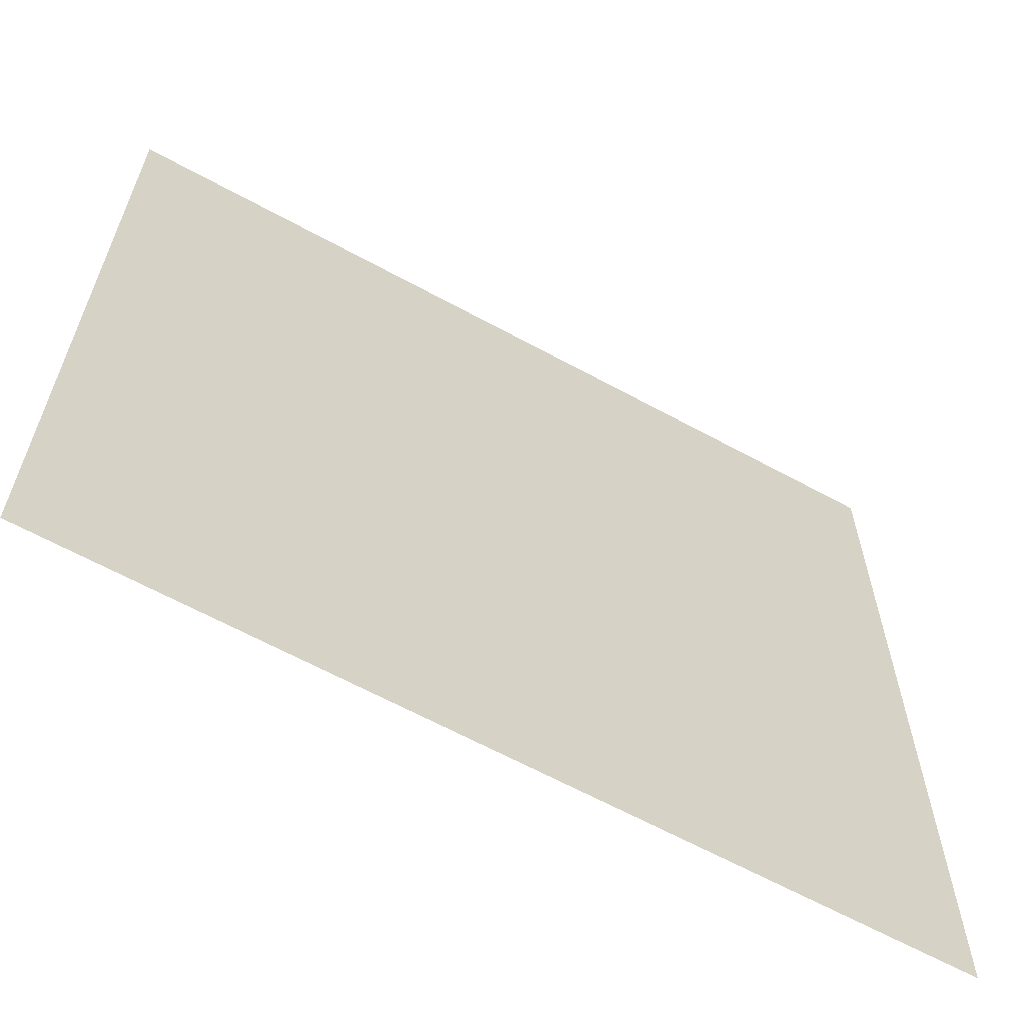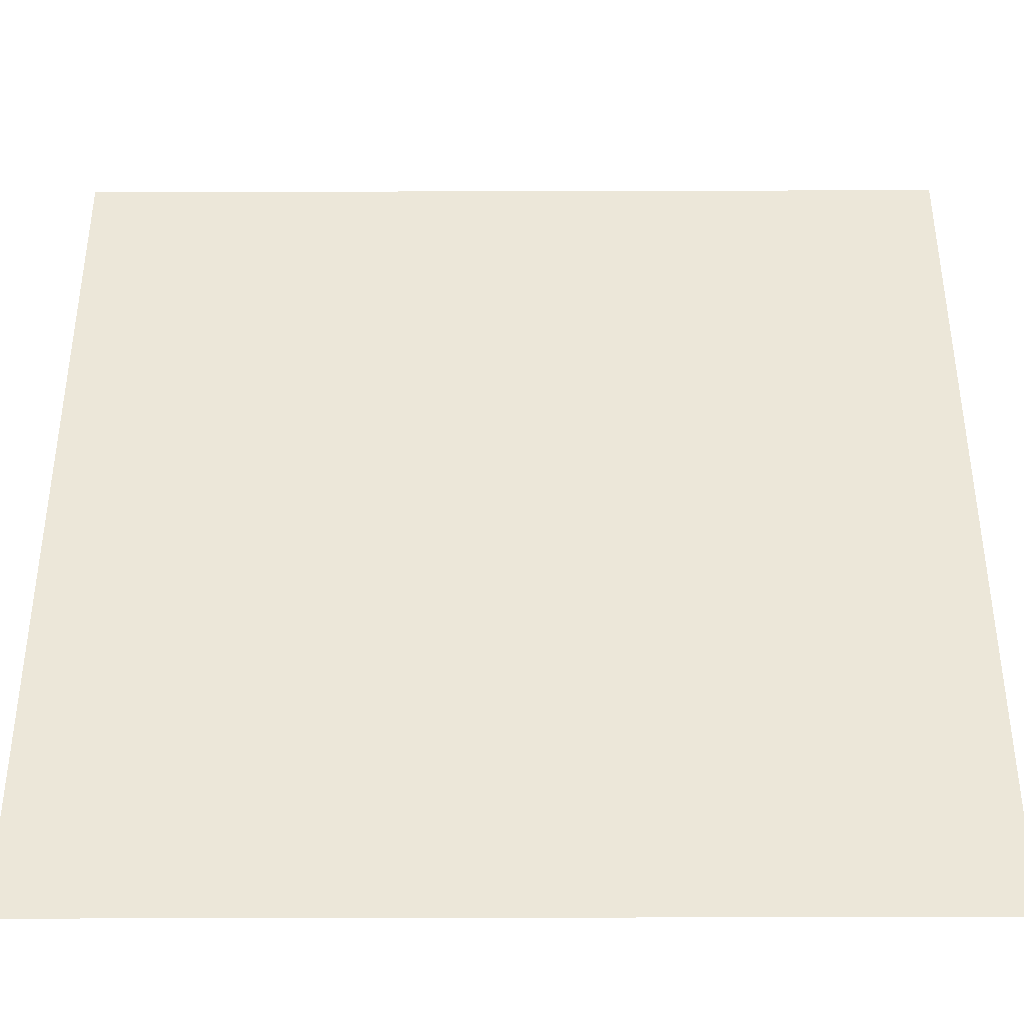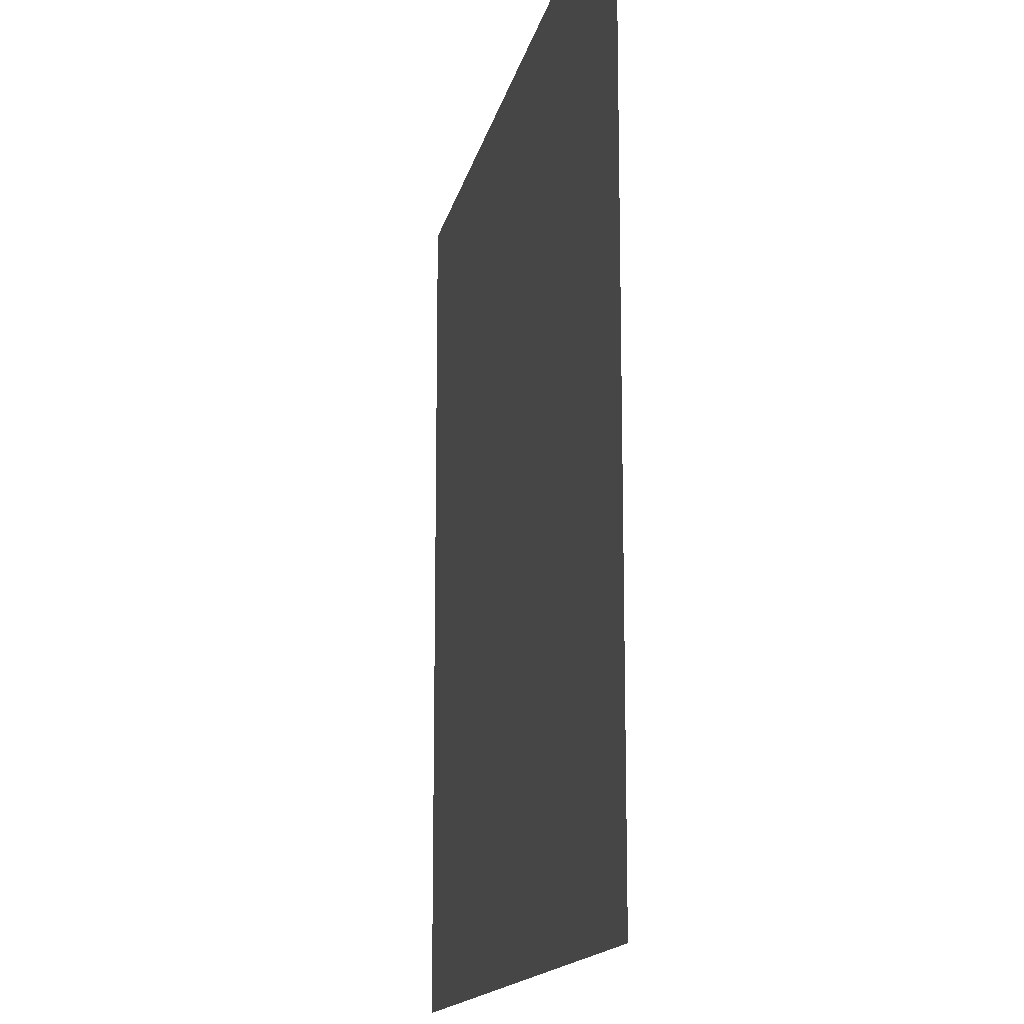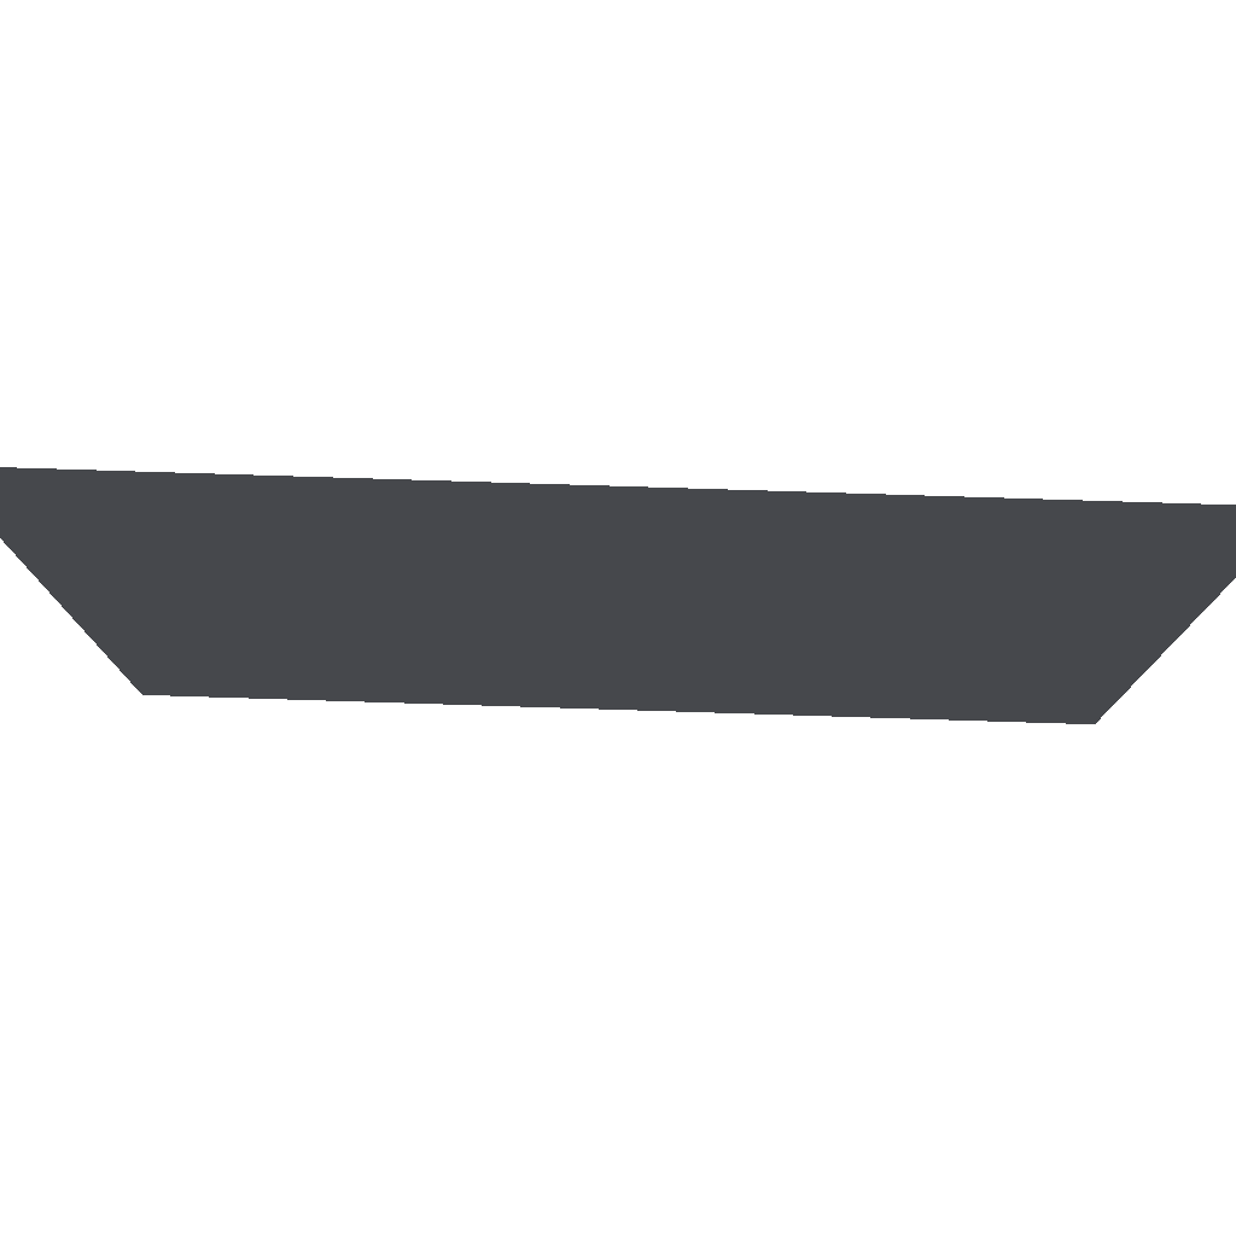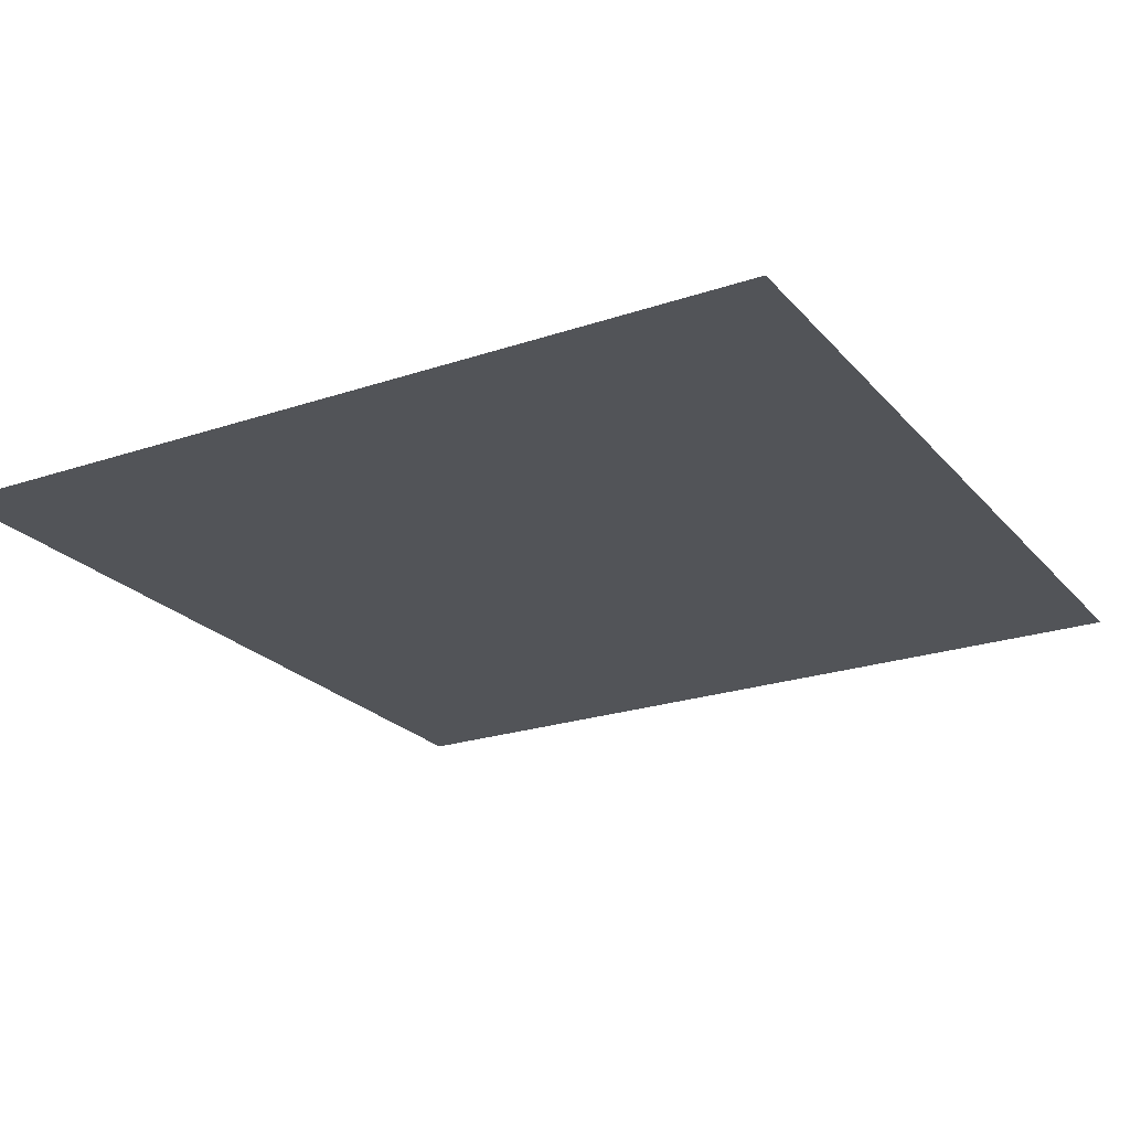
<metadata>
{"format":"obj","ext":"obj","renderer":"f3d","projection":"perspective","resolution":1024,"background":"white","views":[{"elev":-63.7,"azim":151.1,"up":"+Y"},{"elev":-39.7,"azim":0.2,"up":"+Y"},{"elev":-14.5,"azim":78.8,"up":"+Y"},{"elev":78.9,"azim":-178.2,"up":"+Y"},{"elev":-23.1,"azim":-150.2,"up":"+Z"}]}
</metadata>
<code>
g shadow003
v -2 -2 0
v -2 2 0
v 2 2 0
v 2 -2 0
g shadow003_0
f 3 2 1
f 4 3 1

</code>
